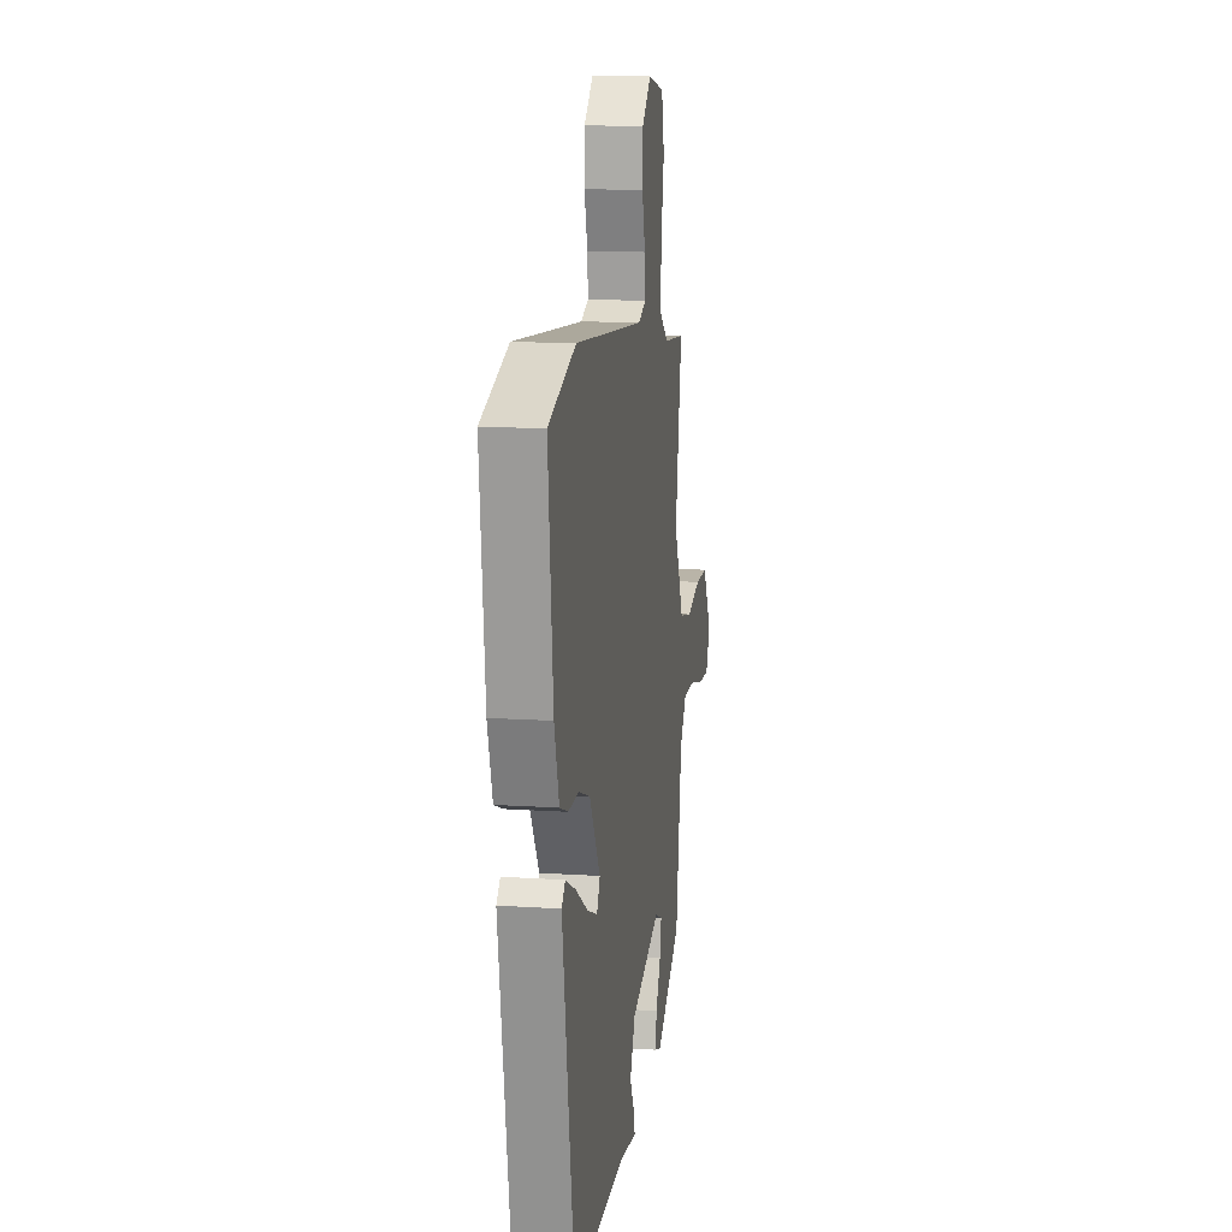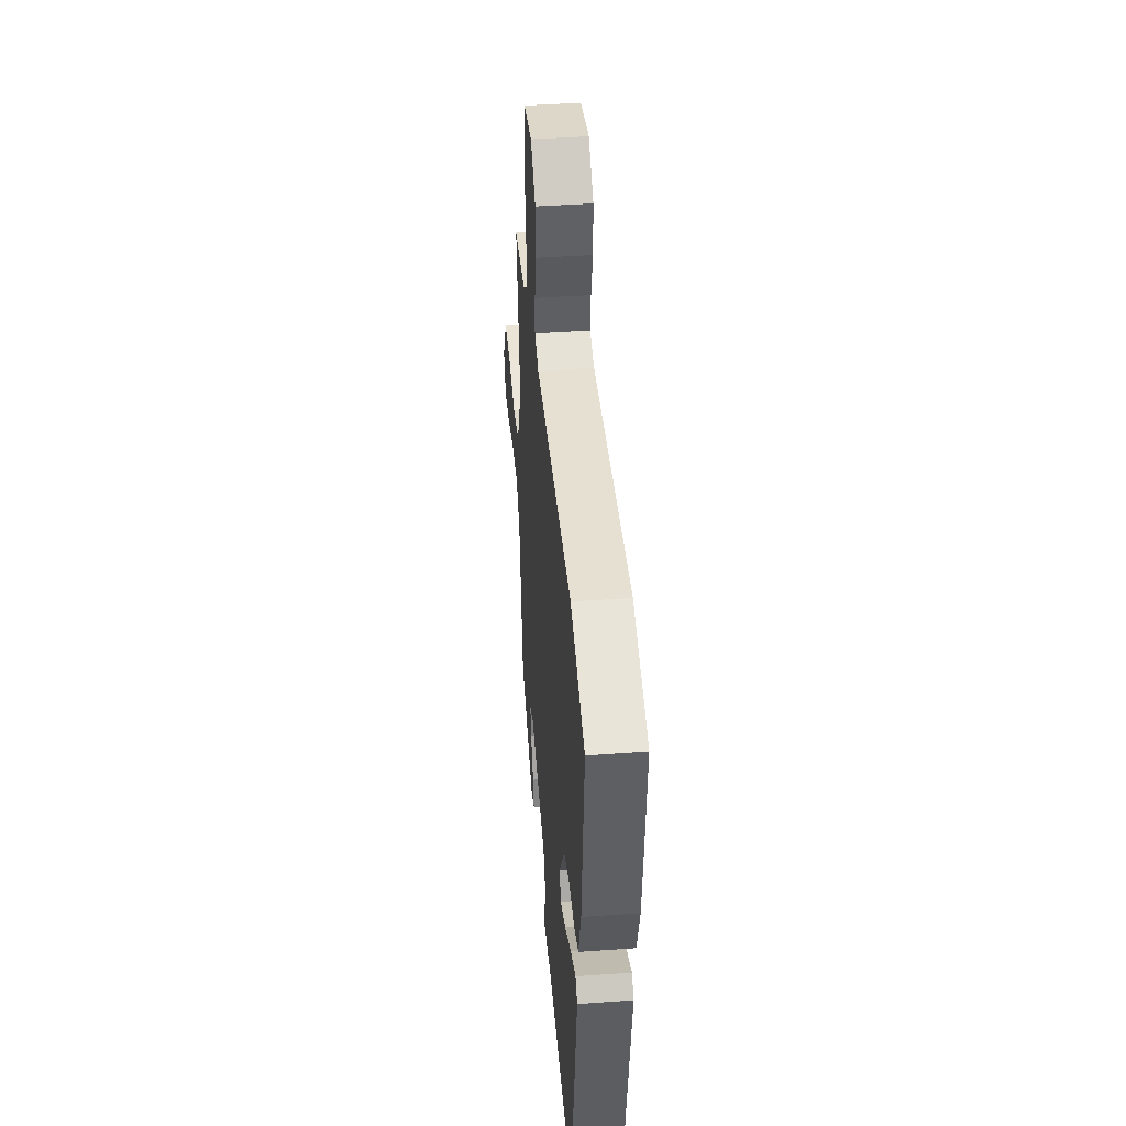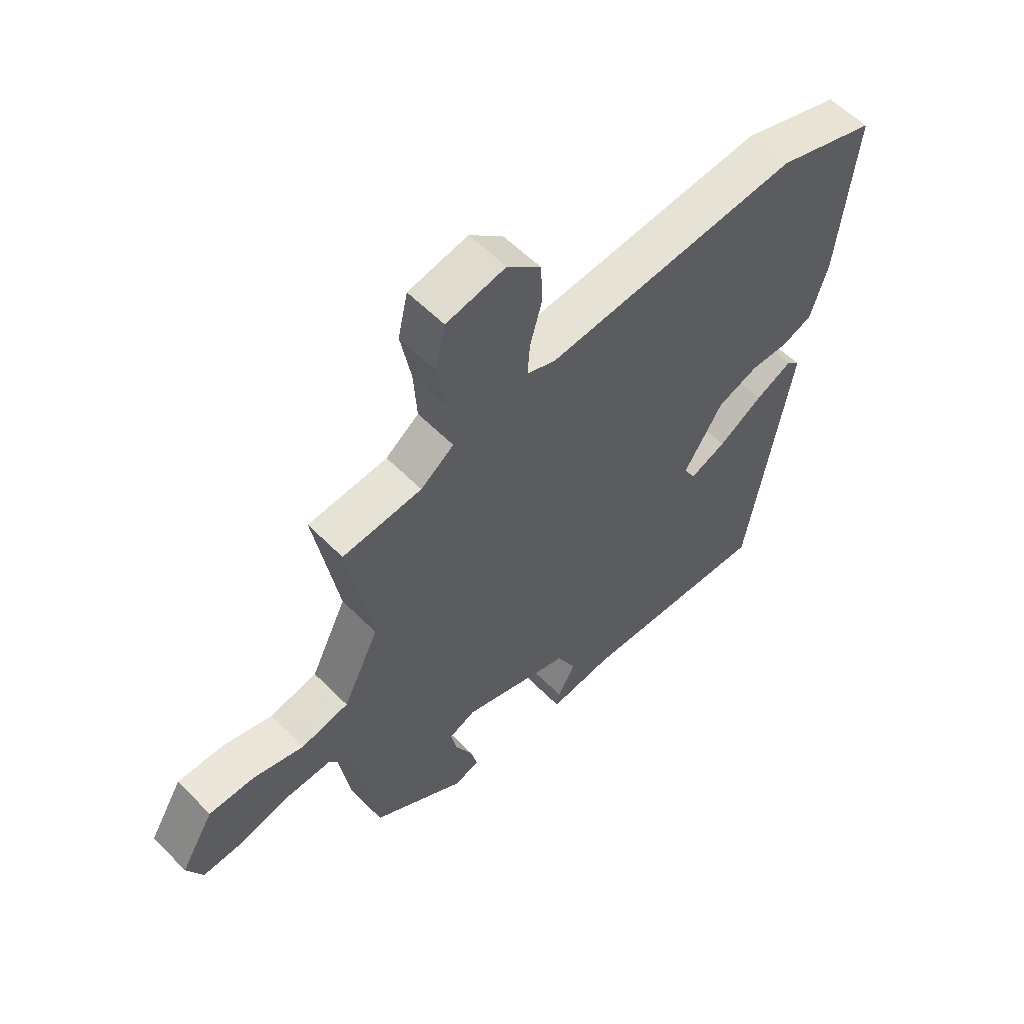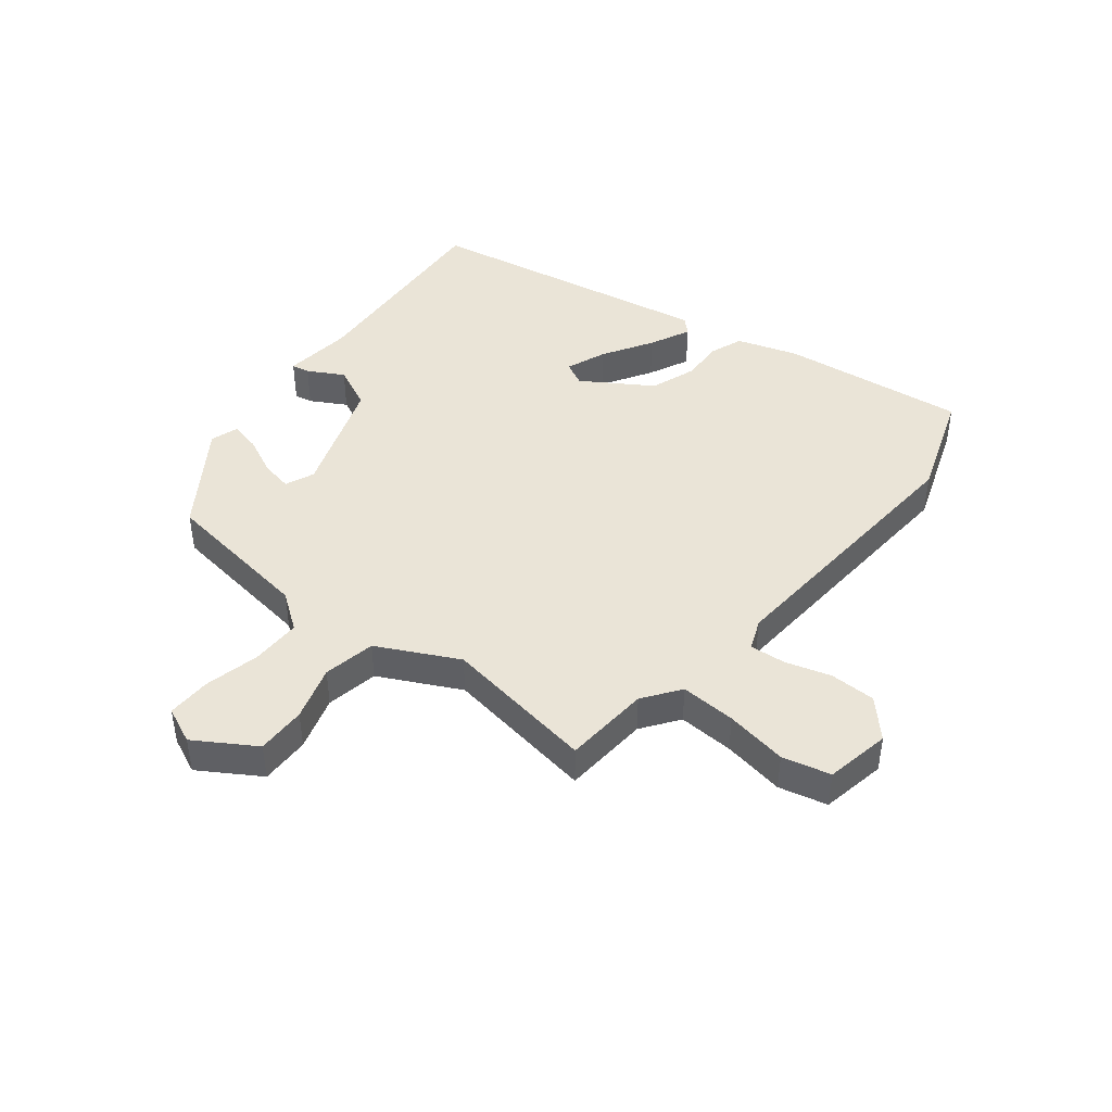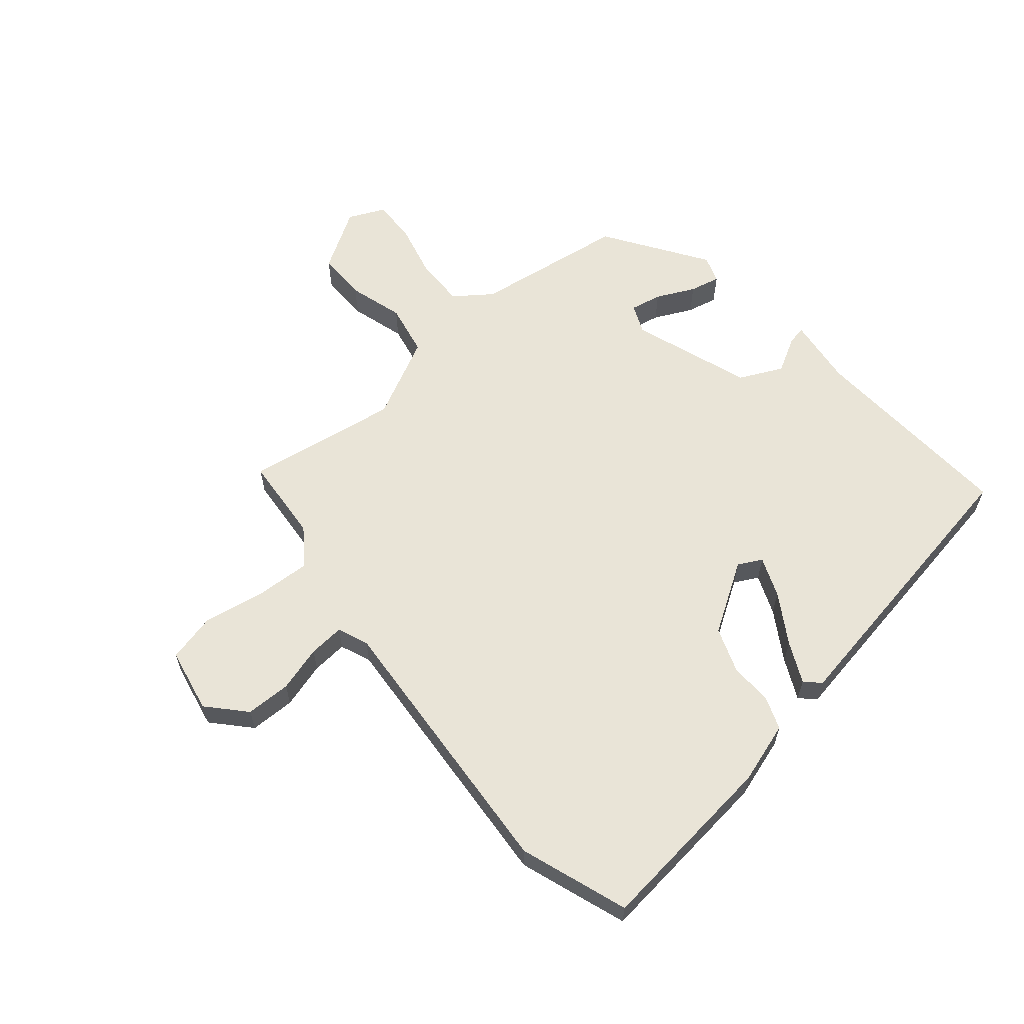
<metadata>
{"format":"obj","ext":"obj","renderer":"f3d","projection":"perspective","resolution":1024,"background":"white","views":[{"elev":13.2,"azim":98.6,"up":"+Z"},{"elev":42.7,"azim":85.1,"up":"+Z"},{"elev":57.4,"azim":-43.8,"up":"+Z"},{"elev":43.9,"azim":-52.4,"up":"+Y"},{"elev":61.2,"azim":49.3,"up":"+Y"}]}
</metadata>
<code>
v 0.384 0.07 -0.519
v 0.036 0.07 -0.502
v -0.078 0.07 -0.517
v -0.073 0.07 -0.487
v -0.041 0.07 -0.428
v -0.076 0.07 -0.357
v -0.273 0.07 -0.291
v -0.321 0.07 -0.312
v -0.31 0.07 -0.364
v -0.279 0.07 -0.427
v -0.267 0.07 -0.477
v -0.312 0.07 -0.493
v -0.48 0.07 -0.383
v -0.519 0.07 -0.13
v -0.564 0.07 -0.07
v -0.646 0.07 -0.072
v -0.737 0.07 -0.095
v -0.81 0.07 -0.098
v -0.838 0.07 -0.038
v -0.778 0.07 0.062
v -0.696 0.07 0.062
v -0.605 0.07 0.036
v -0.519 0.07 0.054
v -0.454 0.07 0.188
v -0.497 0.07 0.44
v -0.354 0.07 0.453
v -0.294 0.07 0.498
v -0.3 0.07 0.59
v -0.319 0.07 0.692
v -0.301 0.07 0.772
v -0.194 0.07 0.794
v -0.133 0.07 0.739
v -0.131 0.07 0.664
v -0.152 0.07 0.588
v -0.156 0.07 0.529
v -0.105 0.07 0.509
v 0.356 0.07 0.548
v 0.535 0.07 0.488
v 0.504 0.07 0.181
v 0.473 0.07 0.079
v 0.418 0.07 0.058
v 0.349 0.07 0.06
v 0.274 0.07 0.032
v 0.203 0.07 -0.083
v 0.224 0.07 -0.122
v 0.29 0.07 -0.095
v 0.371 0.07 -0.044
v 0.438 0.07 -0.011
v 0.462 0.07 -0.035
v 0.384 0 -0.519
v 0.036 0 -0.502
v -0.078 0 -0.517
v -0.073 0 -0.487
v -0.041 0 -0.428
v -0.076 0 -0.357
v -0.273 0 -0.291
v -0.321 0 -0.312
v -0.31 0 -0.364
v -0.279 0 -0.427
v -0.267 0 -0.477
v -0.312 0 -0.493
v -0.48 0 -0.383
v -0.519 0 -0.13
v -0.564 0 -0.07
v -0.646 0 -0.072
v -0.737 0 -0.095
v -0.81 0 -0.098
v -0.838 0 -0.038
v -0.778 0 0.062
v -0.696 0 0.062
v -0.605 0 0.036
v -0.519 0 0.054
v -0.454 0 0.188
v -0.497 0 0.44
v -0.354 0 0.453
v -0.294 0 0.498
v -0.3 0 0.59
v -0.319 0 0.692
v -0.301 0 0.772
v -0.194 0 0.794
v -0.133 0 0.739
v -0.131 0 0.664
v -0.152 0 0.588
v -0.156 0 0.529
v -0.105 0 0.509
v 0.356 0 0.548
v 0.535 0 0.488
v 0.504 0 0.181
v 0.473 0 0.079
v 0.418 0 0.058
v 0.349 0 0.06
v 0.274 0 0.032
v 0.203 0 -0.083
v 0.224 0 -0.122
v 0.29 0 -0.095
v 0.371 0 -0.044
v 0.438 0 -0.011
v 0.462 0 -0.035
f 49 1 2
f 48 49 2
f 47 48 2
f 46 47 2
f 3 4 5
f 2 3 5
f 46 2 5
f 45 46 5
f 44 45 5 6
f 43 44 6 7
f 40 41 42
f 39 40 42
f 38 39 42
f 37 38 42
f 36 37 42
f 35 36 42 43
f 32 33 34
f 31 32 34
f 30 31 34
f 29 30 34
f 28 29 34
f 27 28 34 35
f 43 7 8
f 35 43 8
f 27 35 8
f 26 27 8
f 20 21 22
f 19 20 22
f 18 19 22
f 17 18 22
f 16 17 22
f 15 16 22 23
f 14 15 23 24
f 12 13 14
f 11 12 14
f 10 11 14
f 9 10 14
f 8 9 14 24
f 8 24 25 26
f 51 50 98
f 51 98 97
f 51 97 96
f 51 96 95
f 54 53 52
f 54 52 51
f 54 51 95
f 54 95 94
f 55 54 94 93
f 56 55 93 92
f 91 90 89
f 91 89 88
f 91 88 87
f 91 87 86
f 91 86 85
f 92 91 85 84
f 83 82 81
f 83 81 80
f 83 80 79
f 83 79 78
f 83 78 77
f 84 83 77 76
f 57 56 92
f 57 92 84
f 57 84 76
f 57 76 75
f 71 70 69
f 71 69 68
f 71 68 67
f 71 67 66
f 71 66 65
f 72 71 65 64
f 73 72 64 63
f 63 62 61
f 63 61 60
f 63 60 59
f 63 59 58
f 73 63 58 57
f 75 74 73 57
f 1 50 51 2
f 2 51 52 3
f 3 52 53 4
f 4 53 54 5
f 5 54 55 6
f 6 55 56 7
f 7 56 57 8
f 8 57 58 9
f 9 58 59 10
f 10 59 60 11
f 11 60 61 12
f 12 61 62 13
f 13 62 63 14
f 14 63 64 15
f 15 64 65 16
f 16 65 66 17
f 17 66 67 18
f 18 67 68 19
f 19 68 69 20
f 20 69 70 21
f 21 70 71 22
f 22 71 72 23
f 23 72 73 24
f 24 73 74 25
f 25 74 75 26
f 26 75 76 27
f 27 76 77 28
f 28 77 78 29
f 29 78 79 30
f 30 79 80 31
f 31 80 81 32
f 32 81 82 33
f 33 82 83 34
f 34 83 84 35
f 35 84 85 36
f 36 85 86 37
f 37 86 87 38
f 38 87 88 39
f 39 88 89 40
f 40 89 90 41
f 41 90 91 42
f 42 91 92 43
f 43 92 93 44
f 44 93 94 45
f 45 94 95 46
f 46 95 96 47
f 47 96 97 48
f 48 97 98 49
f 49 98 50 1

</code>
